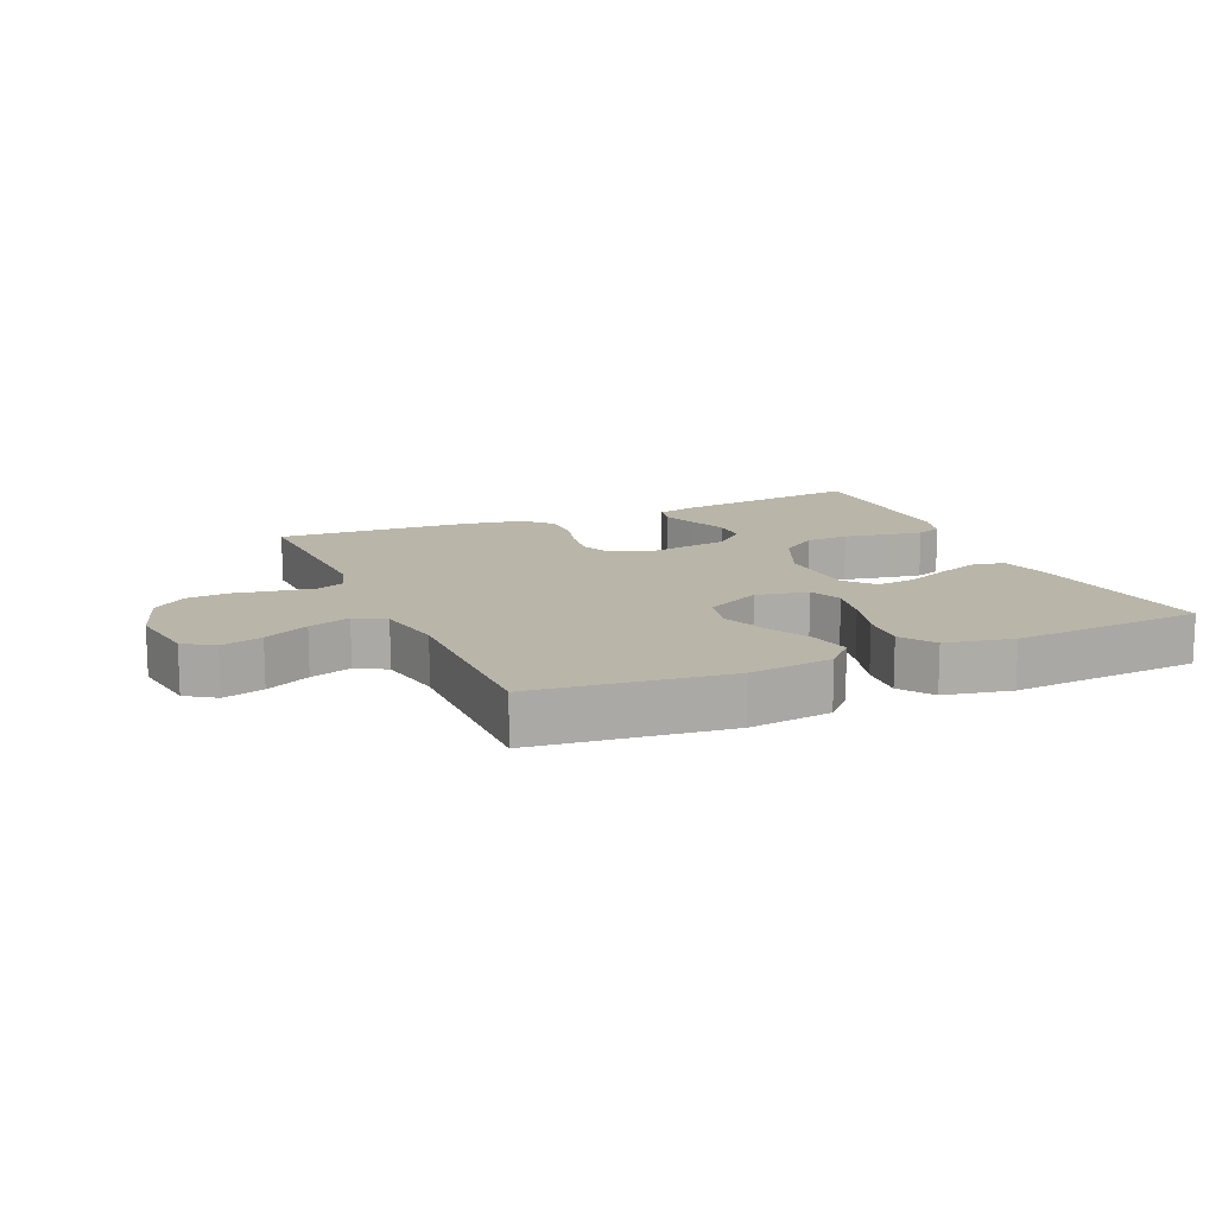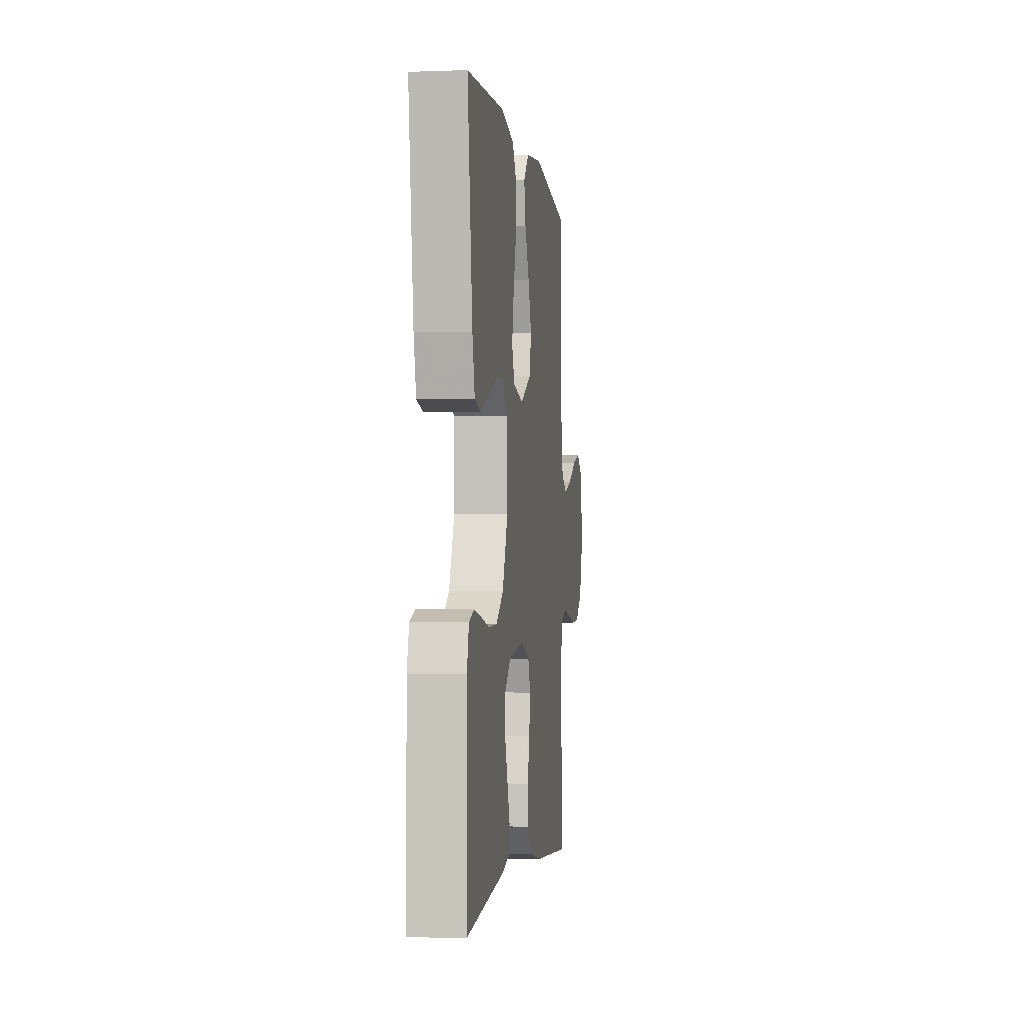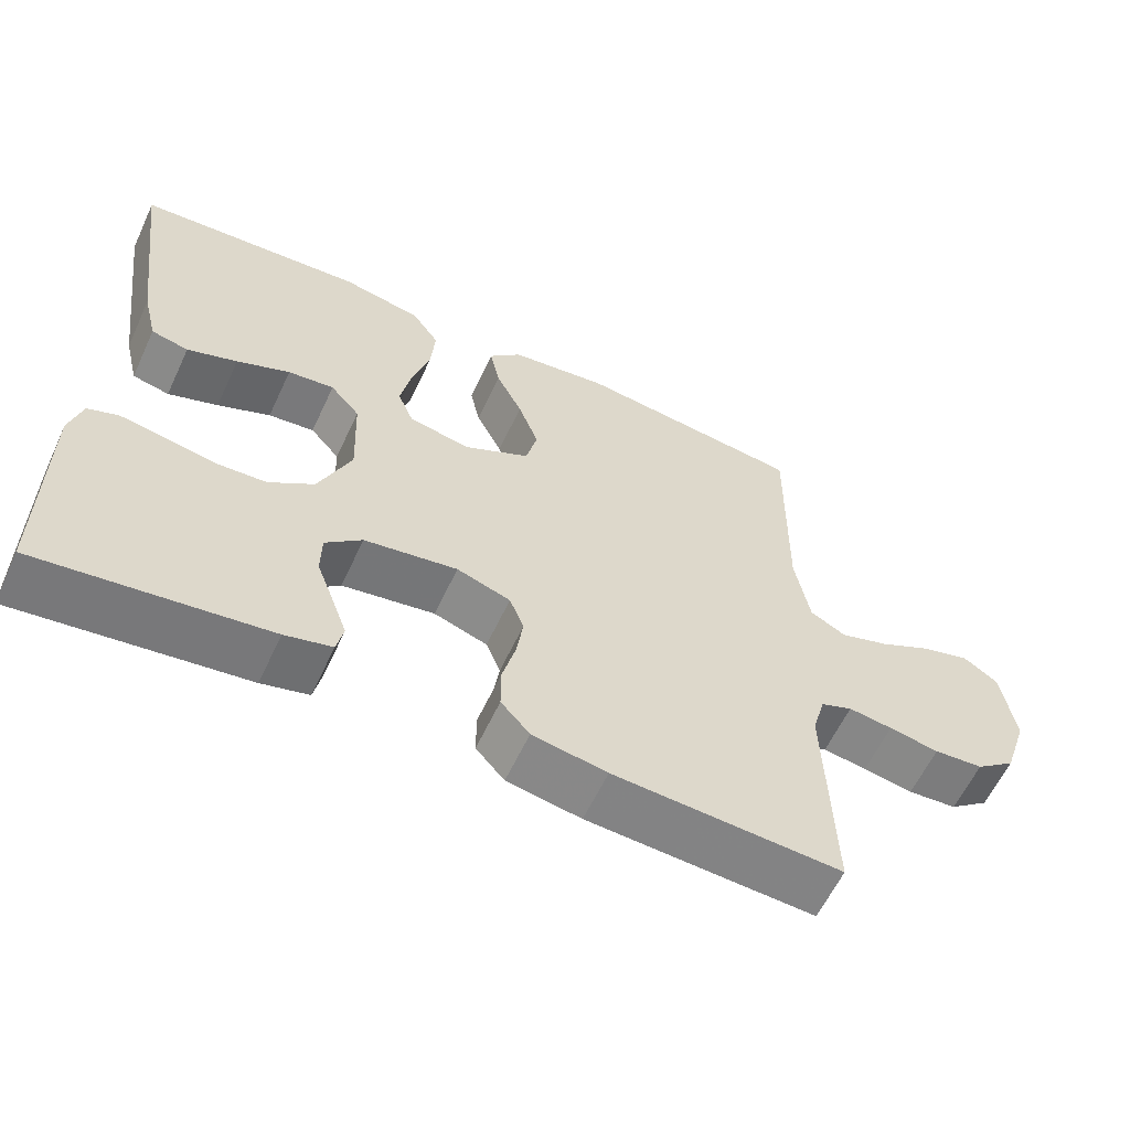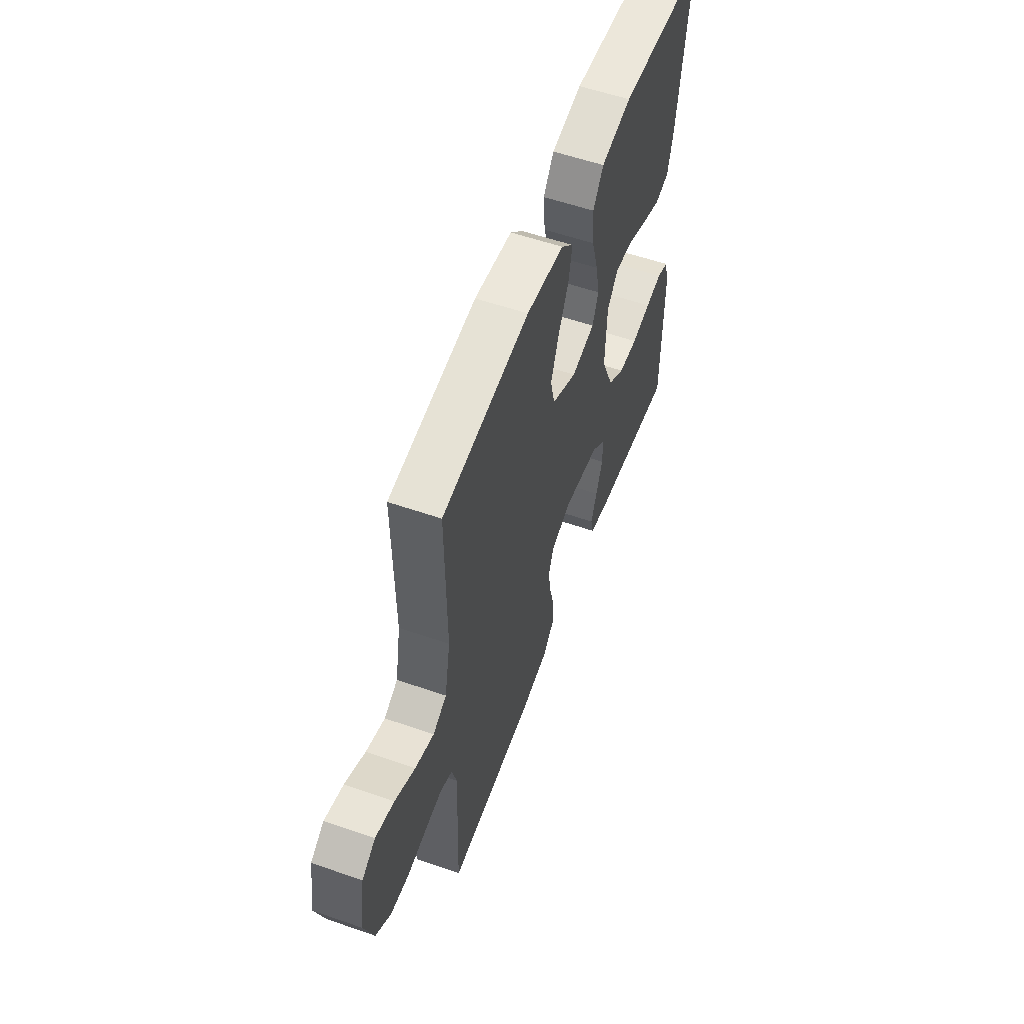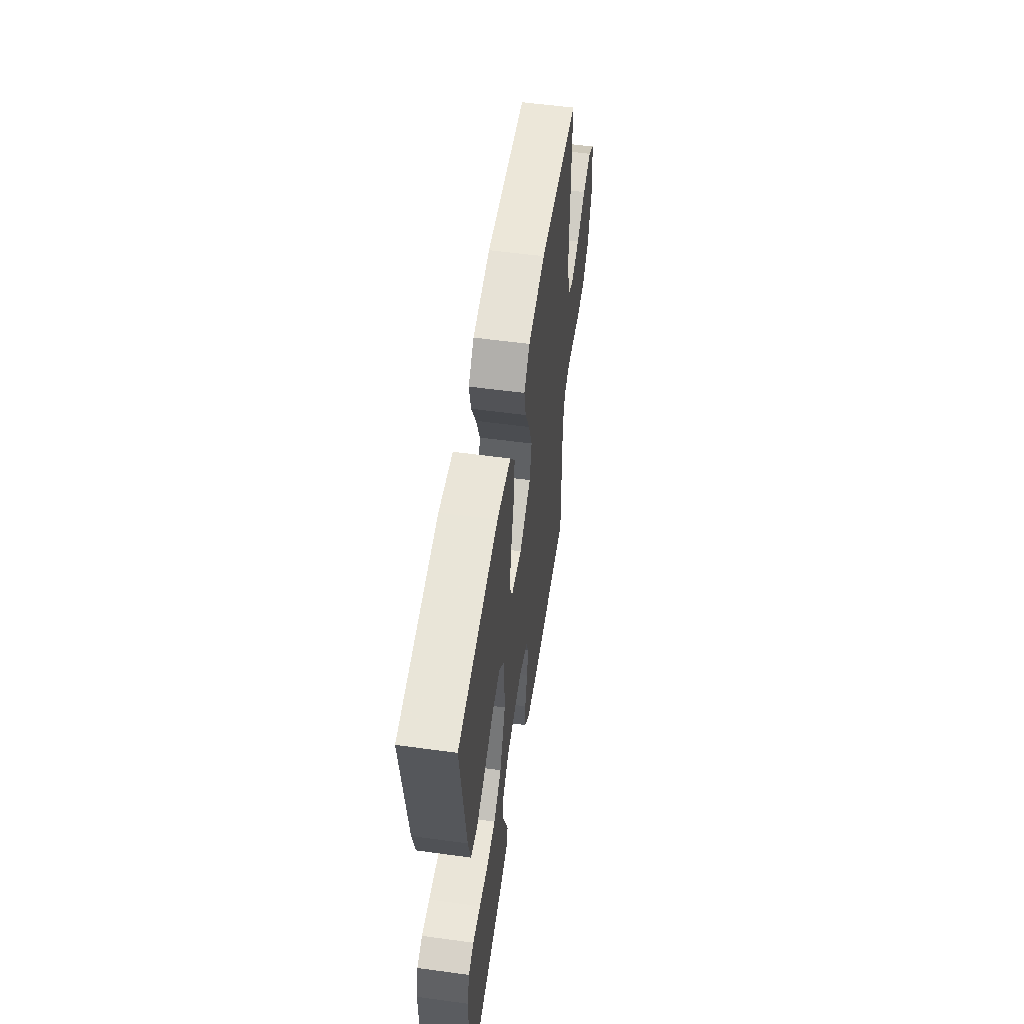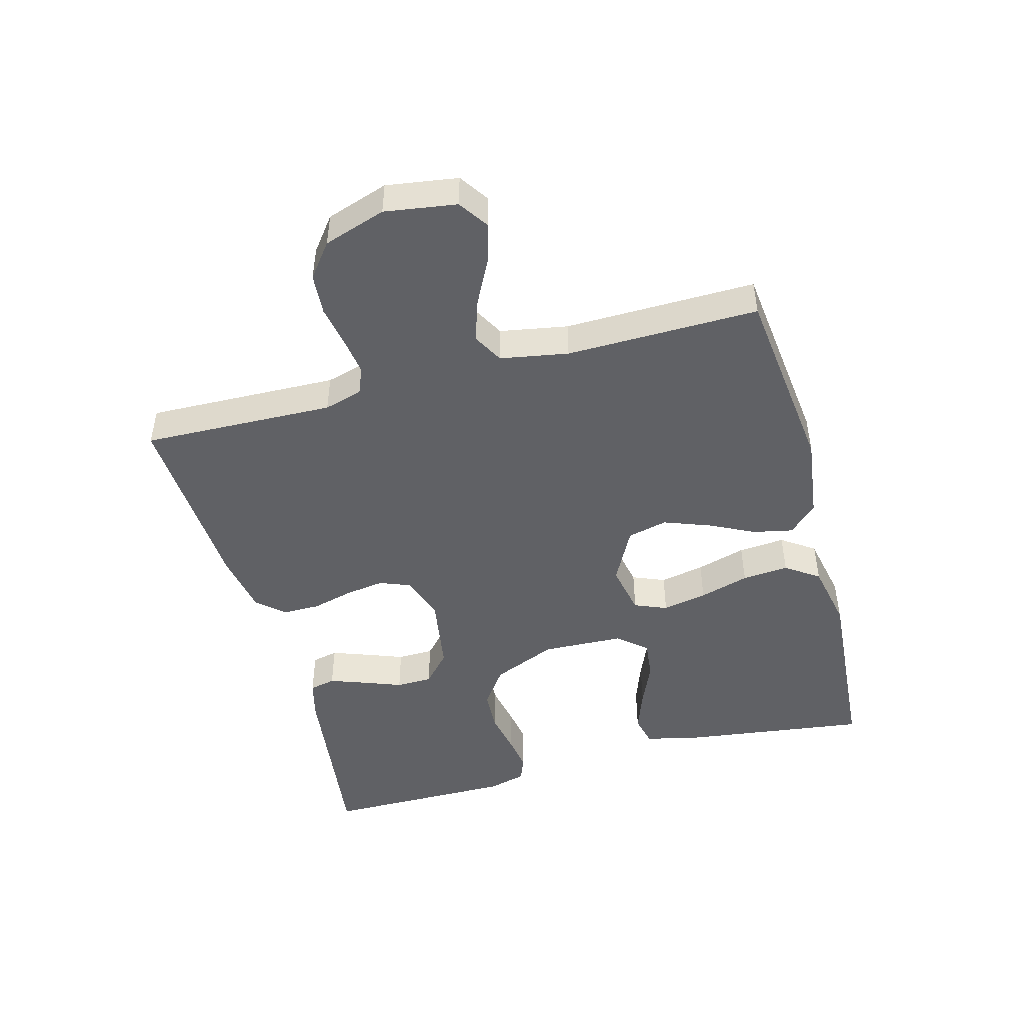
<metadata>
{"format":"obj","ext":"obj","renderer":"f3d","projection":"perspective","resolution":1024,"background":"white","views":[{"elev":13.4,"azim":-23.5,"up":"+Y"},{"elev":-2.7,"azim":97.5,"up":"+Z"},{"elev":-60.3,"azim":155.0,"up":"+Z"},{"elev":56.4,"azim":-70.0,"up":"+Z"},{"elev":55.1,"azim":98.2,"up":"+Z"},{"elev":-47.1,"azim":-74.8,"up":"+Y"}]}
</metadata>
<code>
v 0.5 0.07 0.5
v 0.46 0.07 0.2
v 0.441 0.07 0.123
v 0.392 0.07 0.112
v 0.326 0.07 0.136
v 0.256 0.07 0.166
v 0.195 0.07 0.173
v 0.156 0.07 0.128
v 0.151 0.07 0
v 0.194 0.07 -0.101
v 0.253 0.07 -0.143
v 0.32 0.07 -0.147
v 0.387 0.07 -0.134
v 0.445 0.07 -0.125
v 0.485 0.07 -0.14
v 0.501 0.07 -0.2
v 0.5 0.07 -0.5
v 0.2 0.07 -0.461
v 0.138 0.07 -0.445
v 0.129 0.07 -0.404
v 0.149 0.07 -0.349
v 0.172 0.07 -0.288
v 0.171 0.07 -0.231
v 0.123 0.07 -0.188
v 0 0.07 -0.168
v -0.071 0.07 -0.192
v -0.09 0.07 -0.24
v -0.081 0.07 -0.301
v -0.064 0.07 -0.366
v -0.064 0.07 -0.425
v -0.102 0.07 -0.467
v -0.2 0.07 -0.484
v -0.5 0.07 -0.5
v -0.491 0.07 -0.2
v -0.508 0.07 -0.14
v -0.55 0.07 -0.123
v -0.608 0.07 -0.131
v -0.674 0.07 -0.143
v -0.739 0.07 -0.138
v -0.792 0.07 -0.097
v -0.824 0.07 0
v -0.807 0.07 0.112
v -0.761 0.07 0.143
v -0.697 0.07 0.125
v -0.627 0.07 0.089
v -0.562 0.07 0.068
v -0.515 0.07 0.094
v -0.496 0.07 0.2
v -0.5 0.07 0.5
v -0.2 0.07 0.535
v -0.07 0.07 0.518
v -0.027 0.07 0.474
v -0.04 0.07 0.412
v -0.075 0.07 0.341
v -0.102 0.07 0.269
v -0.087 0.07 0.206
v 0 0.07 0.161
v 0.081 0.07 0.177
v 0.102 0.07 0.228
v 0.088 0.07 0.298
v 0.065 0.07 0.376
v 0.059 0.07 0.449
v 0.095 0.07 0.501
v 0.2 0.07 0.522
v 0.5 0 0.5
v 0.46 0 0.2
v 0.441 0 0.123
v 0.392 0 0.112
v 0.326 0 0.136
v 0.256 0 0.166
v 0.195 0 0.173
v 0.156 0 0.128
v 0.151 0 0
v 0.194 0 -0.101
v 0.253 0 -0.143
v 0.32 0 -0.147
v 0.387 0 -0.134
v 0.445 0 -0.125
v 0.485 0 -0.14
v 0.501 0 -0.2
v 0.5 0 -0.5
v 0.2 0 -0.461
v 0.138 0 -0.445
v 0.129 0 -0.404
v 0.149 0 -0.349
v 0.172 0 -0.288
v 0.171 0 -0.231
v 0.123 0 -0.188
v 0 0 -0.168
v -0.071 0 -0.192
v -0.09 0 -0.24
v -0.081 0 -0.301
v -0.064 0 -0.366
v -0.064 0 -0.425
v -0.102 0 -0.467
v -0.2 0 -0.484
v -0.5 0 -0.5
v -0.491 0 -0.2
v -0.508 0 -0.14
v -0.55 0 -0.123
v -0.608 0 -0.131
v -0.674 0 -0.143
v -0.739 0 -0.138
v -0.792 0 -0.097
v -0.824 0 0
v -0.807 0 0.112
v -0.761 0 0.143
v -0.697 0 0.125
v -0.627 0 0.089
v -0.562 0 0.068
v -0.515 0 0.094
v -0.496 0 0.2
v -0.5 0 0.5
v -0.2 0 0.535
v -0.07 0 0.518
v -0.027 0 0.474
v -0.04 0 0.412
v -0.075 0 0.341
v -0.102 0 0.269
v -0.087 0 0.206
v 0 0 0.161
v 0.081 0 0.177
v 0.102 0 0.228
v 0.088 0 0.298
v 0.065 0 0.376
v 0.059 0 0.449
v 0.095 0 0.501
v 0.2 0 0.522
f 60 61 62 63
f 59 60 63 64
f 51 52 53 54
f 51 54 55
f 48 49 50 51
f 47 48 51 55
f 46 47 55 56
f 42 43 44 45
f 42 45 46
f 41 42 46
f 40 41 46
f 37 38 39 40
f 36 37 40 46
f 35 36 46 56
f 31 32 33 34
f 28 29 30 31
f 27 28 31 34
f 26 27 34 35
f 19 20 21 22
f 17 18 19 22
f 17 22 23
f 16 17 23 24
f 12 13 14 15
f 12 15 16 24
f 3 4 5 6
f 1 2 3 6
f 59 64 1 6
f 26 35 56 57
f 25 26 57 58
f 11 12 24 25
f 10 11 25
f 9 10 25
f 8 9 25 58
f 7 8 58 59
f 6 7 59
f 127 126 125 124
f 128 127 124 123
f 118 117 116 115
f 119 118 115
f 115 114 113 112
f 119 115 112 111
f 120 119 111 110
f 109 108 107 106
f 110 109 106
f 110 106 105
f 110 105 104
f 104 103 102 101
f 110 104 101 100
f 120 110 100 99
f 98 97 96 95
f 95 94 93 92
f 98 95 92 91
f 99 98 91 90
f 86 85 84 83
f 86 83 82 81
f 87 86 81
f 88 87 81 80
f 79 78 77 76
f 88 80 79 76
f 70 69 68 67
f 70 67 66 65
f 70 65 128 123
f 121 120 99 90
f 122 121 90 89
f 89 88 76 75
f 89 75 74
f 89 74 73
f 122 89 73 72
f 123 122 72 71
f 123 71 70
f 1 65 66 2
f 2 66 67 3
f 3 67 68 4
f 4 68 69 5
f 5 69 70 6
f 6 70 71 7
f 7 71 72 8
f 8 72 73 9
f 9 73 74 10
f 10 74 75 11
f 11 75 76 12
f 12 76 77 13
f 13 77 78 14
f 14 78 79 15
f 15 79 80 16
f 16 80 81 17
f 17 81 82 18
f 18 82 83 19
f 19 83 84 20
f 20 84 85 21
f 21 85 86 22
f 22 86 87 23
f 23 87 88 24
f 24 88 89 25
f 25 89 90 26
f 26 90 91 27
f 27 91 92 28
f 28 92 93 29
f 29 93 94 30
f 30 94 95 31
f 31 95 96 32
f 32 96 97 33
f 33 97 98 34
f 34 98 99 35
f 35 99 100 36
f 36 100 101 37
f 37 101 102 38
f 38 102 103 39
f 39 103 104 40
f 40 104 105 41
f 41 105 106 42
f 42 106 107 43
f 43 107 108 44
f 44 108 109 45
f 45 109 110 46
f 46 110 111 47
f 47 111 112 48
f 48 112 113 49
f 49 113 114 50
f 50 114 115 51
f 51 115 116 52
f 52 116 117 53
f 53 117 118 54
f 54 118 119 55
f 55 119 120 56
f 56 120 121 57
f 57 121 122 58
f 58 122 123 59
f 59 123 124 60
f 60 124 125 61
f 61 125 126 62
f 62 126 127 63
f 63 127 128 64
f 64 128 65 1

</code>
